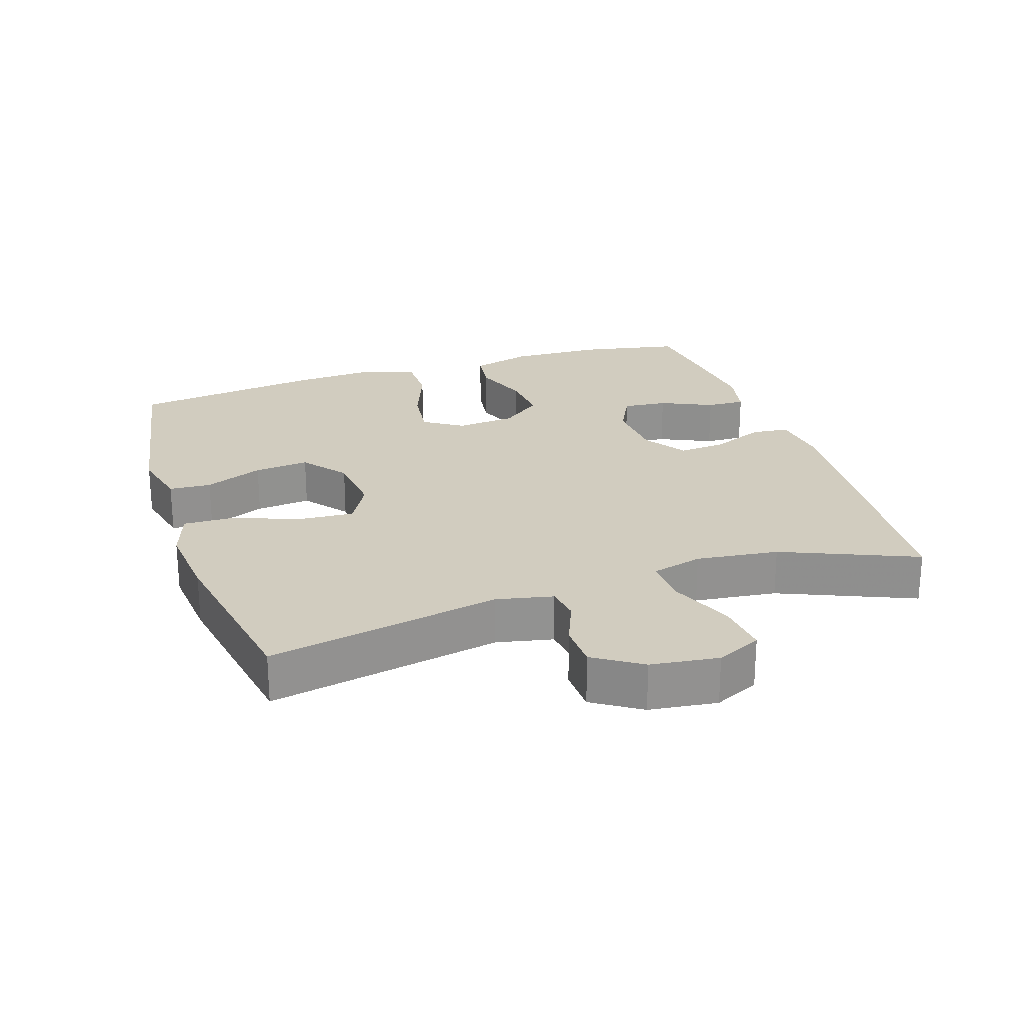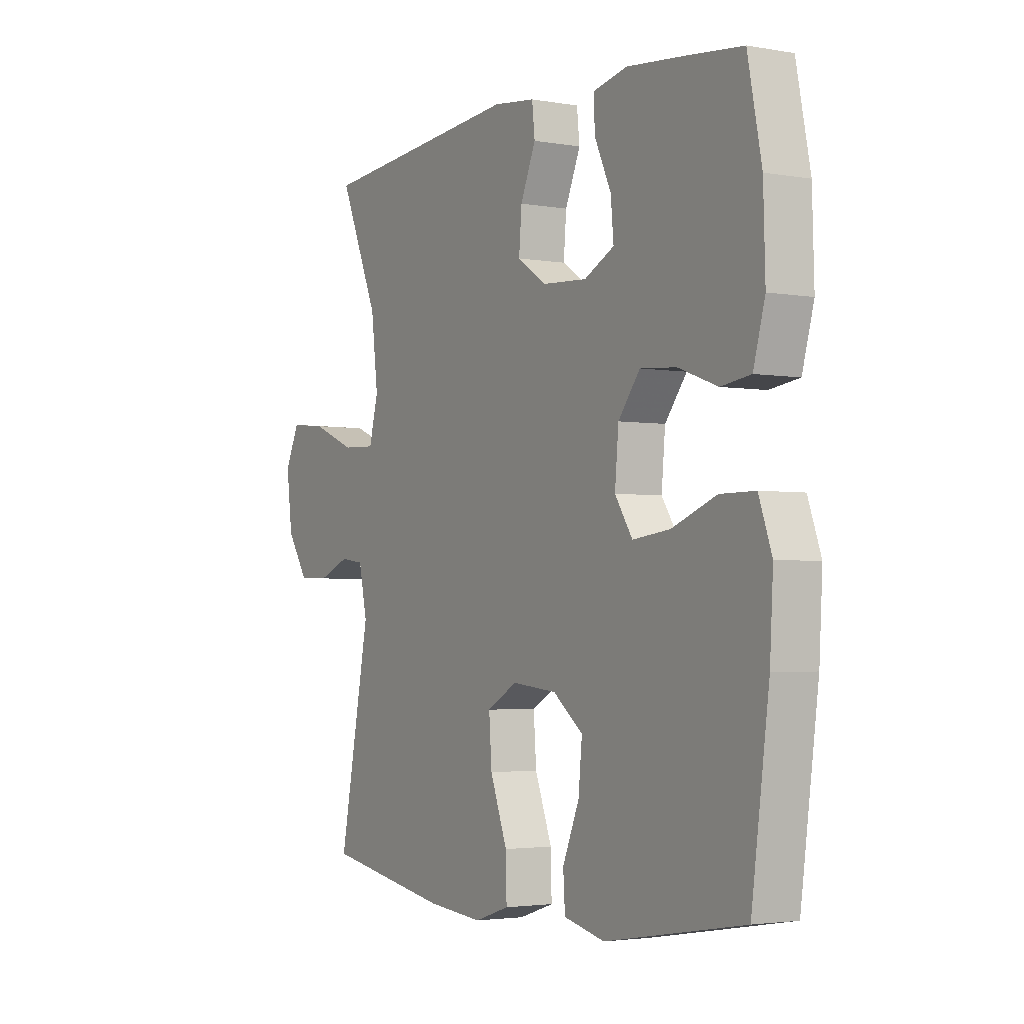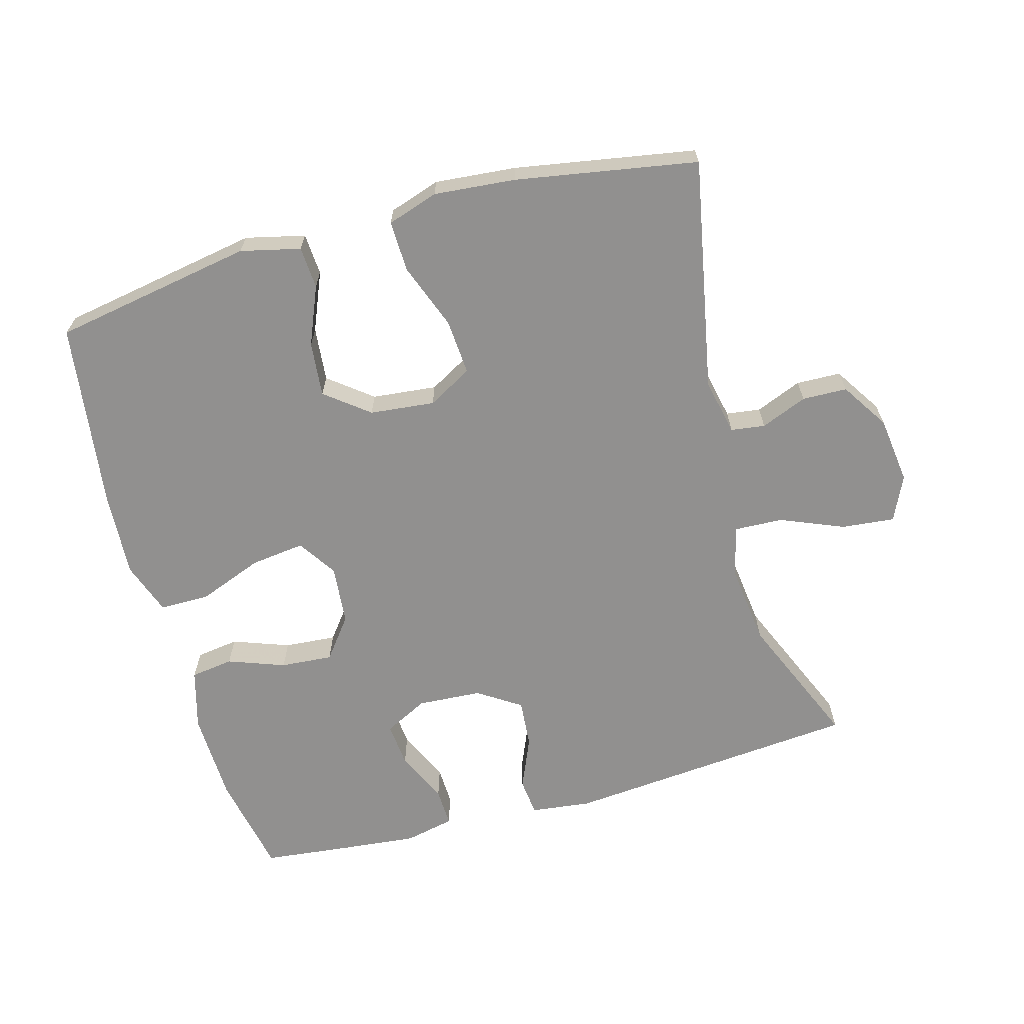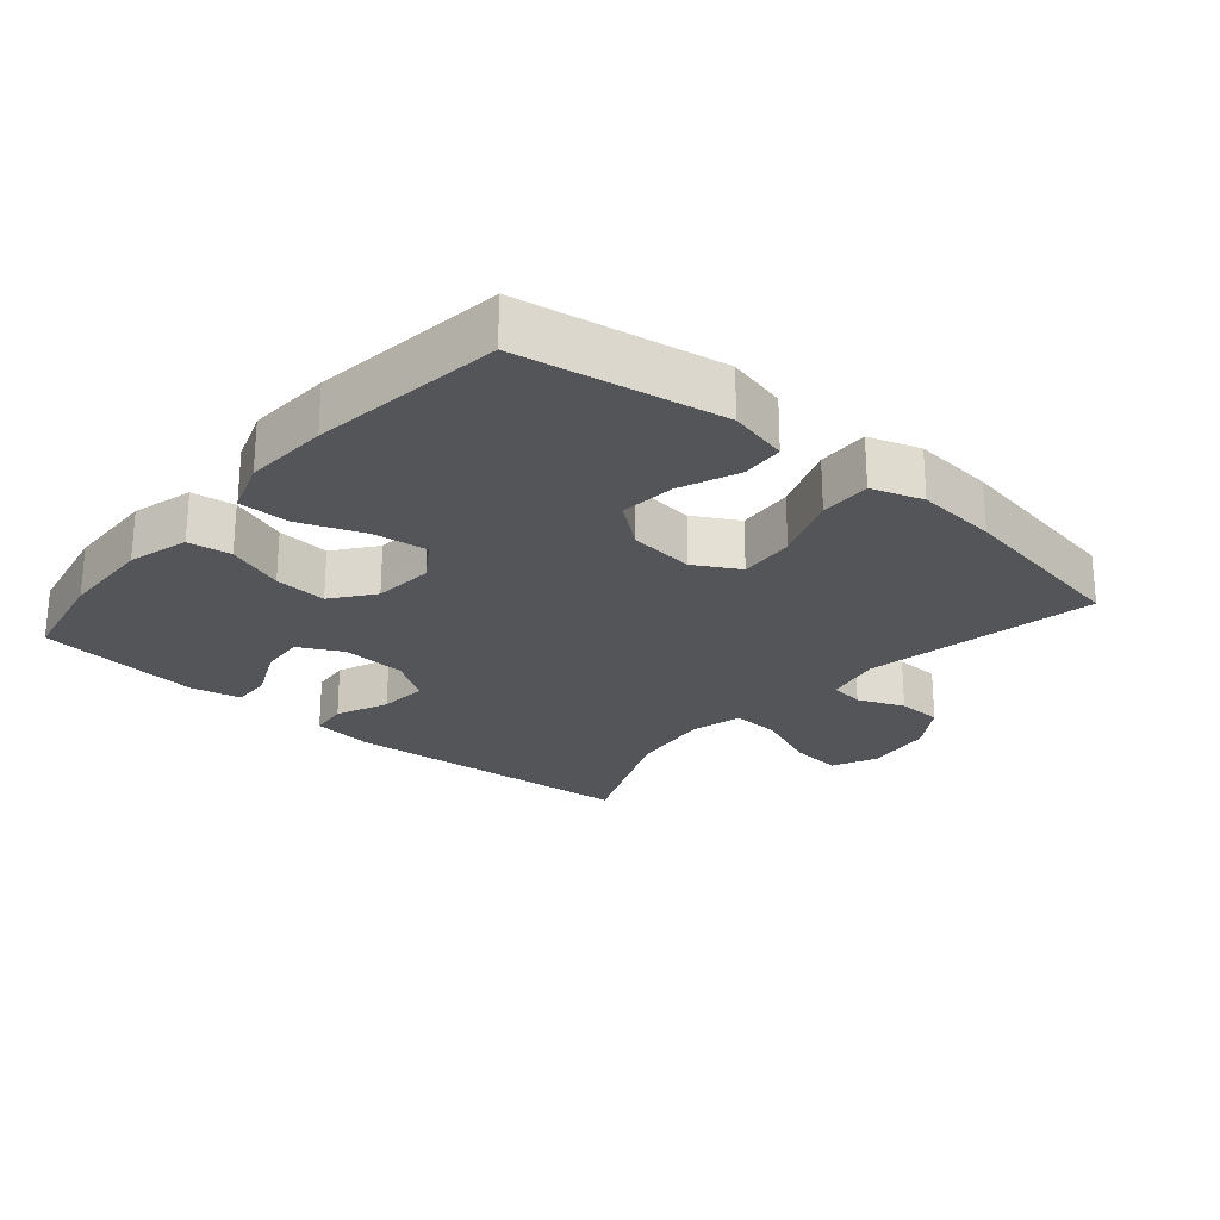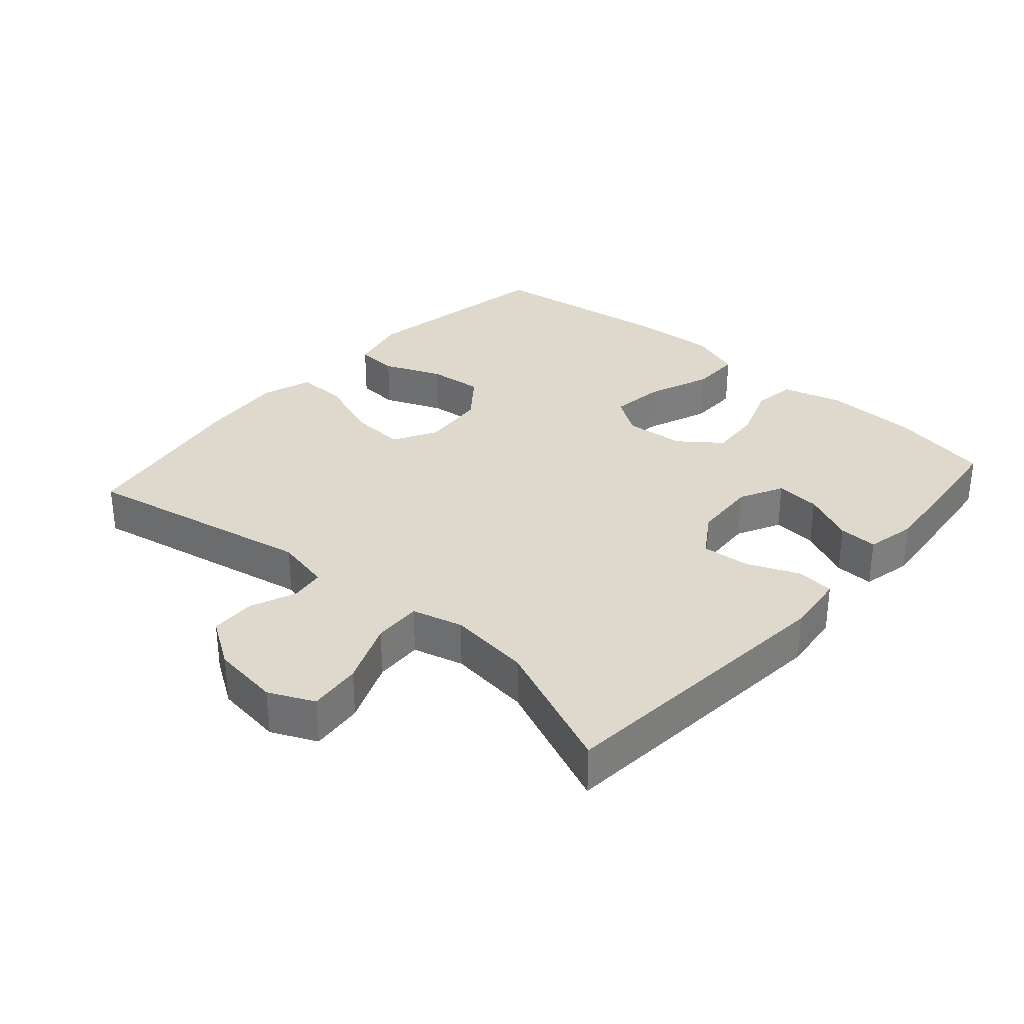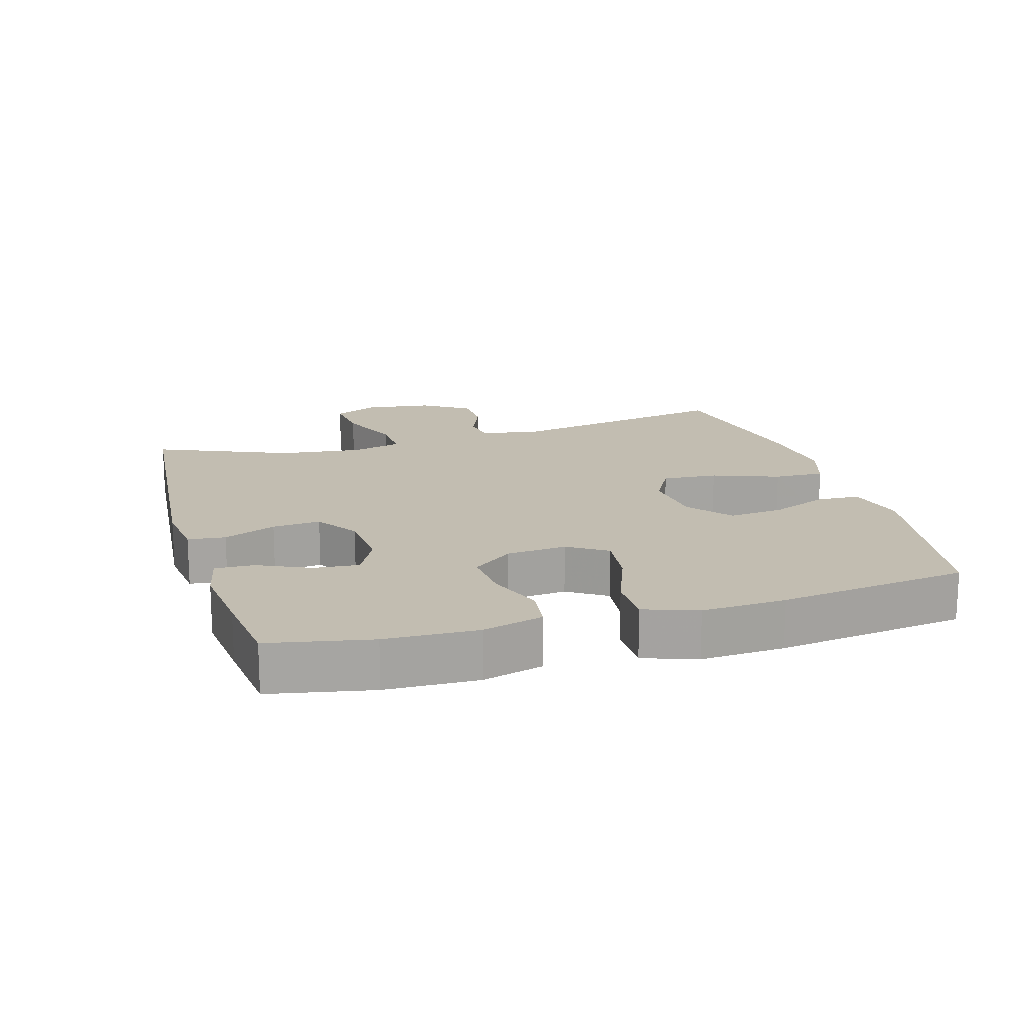
<metadata>
{"format":"obj","ext":"obj","renderer":"f3d","projection":"perspective","resolution":1024,"background":"white","views":[{"elev":24.2,"azim":-108.3,"up":"+Y"},{"elev":-2.9,"azim":58.8,"up":"+Z"},{"elev":-65.7,"azim":-164.5,"up":"+Y"},{"elev":-24.5,"azim":139.5,"up":"+Y"},{"elev":32.0,"azim":-48.6,"up":"+Y"},{"elev":16.8,"azim":73.5,"up":"+Y"}]}
</metadata>
<code>
v 0.5 0.07 0.5
v 0.53 0.07 0.348
v 0.534 0.07 0.211
v 0.509 0.07 0.121
v 0.445 0.07 0.112
v 0.36 0.07 0.143
v 0.282 0.07 0.149
v 0.235 0.07 0.088
v 0.227 0.07 -0.001
v 0.265 0.07 -0.059
v 0.346 0.07 -0.049
v 0.442 0.07 -0.012
v 0.517 0.07 -0.012
v 0.545 0.07 -0.091
v 0.538 0.07 -0.216
v 0.5 0.07 -0.5
v 0.2 0.07 -0.552
v 0.111 0.07 -0.531
v 0.107 0.07 -0.468
v 0.143 0.07 -0.381
v 0.151 0.07 -0.299
v 0.086 0.07 -0.248
v -0.011 0.07 -0.238
v -0.077 0.07 -0.275
v -0.071 0.07 -0.358
v -0.034 0.07 -0.457
v -0.032 0.07 -0.533
v -0.108 0.07 -0.558
v -0.229 0.07 -0.547
v -0.5 0.07 -0.5
v -0.433 0.07 -0.153
v -0.451 0.07 -0.069
v -0.502 0.07 -0.062
v -0.571 0.07 -0.09
v -0.638 0.07 -0.088
v -0.684 0.07 -0.017
v -0.697 0.07 0.084
v -0.666 0.07 0.151
v -0.587 0.07 0.143
v -0.492 0.07 0.104
v -0.42 0.07 0.101
v -0.4 0.07 0.177
v -0.415 0.07 0.3
v -0.5 0.07 0.5
v -0.058 0.07 0.539
v 0.033 0.07 0.528
v 0.039 0.07 0.472
v 0.006 0.07 0.394
v 0 0.07 0.322
v 0.064 0.07 0.28
v 0.16 0.07 0.274
v 0.225 0.07 0.307
v 0.219 0.07 0.374
v 0.183 0.07 0.452
v 0.181 0.07 0.51
v 0.255 0.07 0.526
v 0.374 0.07 0.514
v 0.5 0 0.5
v 0.53 0 0.348
v 0.534 0 0.211
v 0.509 0 0.121
v 0.445 0 0.112
v 0.36 0 0.143
v 0.282 0 0.149
v 0.235 0 0.088
v 0.227 0 -0.001
v 0.265 0 -0.059
v 0.346 0 -0.049
v 0.442 0 -0.012
v 0.517 0 -0.012
v 0.545 0 -0.091
v 0.538 0 -0.216
v 0.5 0 -0.5
v 0.2 0 -0.552
v 0.111 0 -0.531
v 0.107 0 -0.468
v 0.143 0 -0.381
v 0.151 0 -0.299
v 0.086 0 -0.248
v -0.011 0 -0.238
v -0.077 0 -0.275
v -0.071 0 -0.358
v -0.034 0 -0.457
v -0.032 0 -0.533
v -0.108 0 -0.558
v -0.229 0 -0.547
v -0.5 0 -0.5
v -0.433 0 -0.153
v -0.451 0 -0.069
v -0.502 0 -0.062
v -0.571 0 -0.09
v -0.638 0 -0.088
v -0.684 0 -0.017
v -0.697 0 0.084
v -0.666 0 0.151
v -0.587 0 0.143
v -0.492 0 0.104
v -0.42 0 0.101
v -0.4 0 0.177
v -0.415 0 0.3
v -0.5 0 0.5
v -0.058 0 0.539
v 0.033 0 0.528
v 0.039 0 0.472
v 0.006 0 0.394
v 0 0 0.322
v 0.064 0 0.28
v 0.16 0 0.274
v 0.225 0 0.307
v 0.219 0 0.374
v 0.183 0 0.452
v 0.181 0 0.51
v 0.255 0 0.526
v 0.374 0 0.514
f 53 54 55 56
f 52 53 56 57
f 45 46 47 48
f 43 44 45 48
f 42 43 48 49
f 41 42 49 50
f 37 38 39 40
f 37 40 41
f 36 37 41
f 33 34 35 36
f 32 33 36 41
f 31 32 41 50
f 25 26 27 28
f 24 25 28 29
f 17 18 19 20
f 17 20 21
f 16 17 21
f 15 16 21 22
f 11 12 13 14
f 10 11 14 15
f 3 4 5 6
f 3 6 7
f 2 3 7
f 52 57 1 2
f 51 52 2 7
f 50 51 7 8
f 31 50 8 9
f 24 29 30 31
f 23 24 31 9
f 10 15 22 23
f 9 10 23
f 113 112 111 110
f 114 113 110 109
f 105 104 103 102
f 105 102 101 100
f 106 105 100 99
f 107 106 99 98
f 97 96 95 94
f 98 97 94
f 98 94 93
f 93 92 91 90
f 98 93 90 89
f 107 98 89 88
f 85 84 83 82
f 86 85 82 81
f 77 76 75 74
f 78 77 74
f 78 74 73
f 79 78 73 72
f 71 70 69 68
f 72 71 68 67
f 63 62 61 60
f 64 63 60
f 64 60 59
f 59 58 114 109
f 64 59 109 108
f 65 64 108 107
f 66 65 107 88
f 88 87 86 81
f 66 88 81 80
f 80 79 72 67
f 80 67 66
f 1 58 59 2
f 2 59 60 3
f 3 60 61 4
f 4 61 62 5
f 5 62 63 6
f 6 63 64 7
f 7 64 65 8
f 8 65 66 9
f 9 66 67 10
f 10 67 68 11
f 11 68 69 12
f 12 69 70 13
f 13 70 71 14
f 14 71 72 15
f 15 72 73 16
f 16 73 74 17
f 17 74 75 18
f 18 75 76 19
f 19 76 77 20
f 20 77 78 21
f 21 78 79 22
f 22 79 80 23
f 23 80 81 24
f 24 81 82 25
f 25 82 83 26
f 26 83 84 27
f 27 84 85 28
f 28 85 86 29
f 29 86 87 30
f 30 87 88 31
f 31 88 89 32
f 32 89 90 33
f 33 90 91 34
f 34 91 92 35
f 35 92 93 36
f 36 93 94 37
f 37 94 95 38
f 38 95 96 39
f 39 96 97 40
f 40 97 98 41
f 41 98 99 42
f 42 99 100 43
f 43 100 101 44
f 44 101 102 45
f 45 102 103 46
f 46 103 104 47
f 47 104 105 48
f 48 105 106 49
f 49 106 107 50
f 50 107 108 51
f 51 108 109 52
f 52 109 110 53
f 53 110 111 54
f 54 111 112 55
f 55 112 113 56
f 56 113 114 57
f 57 114 58 1

</code>
